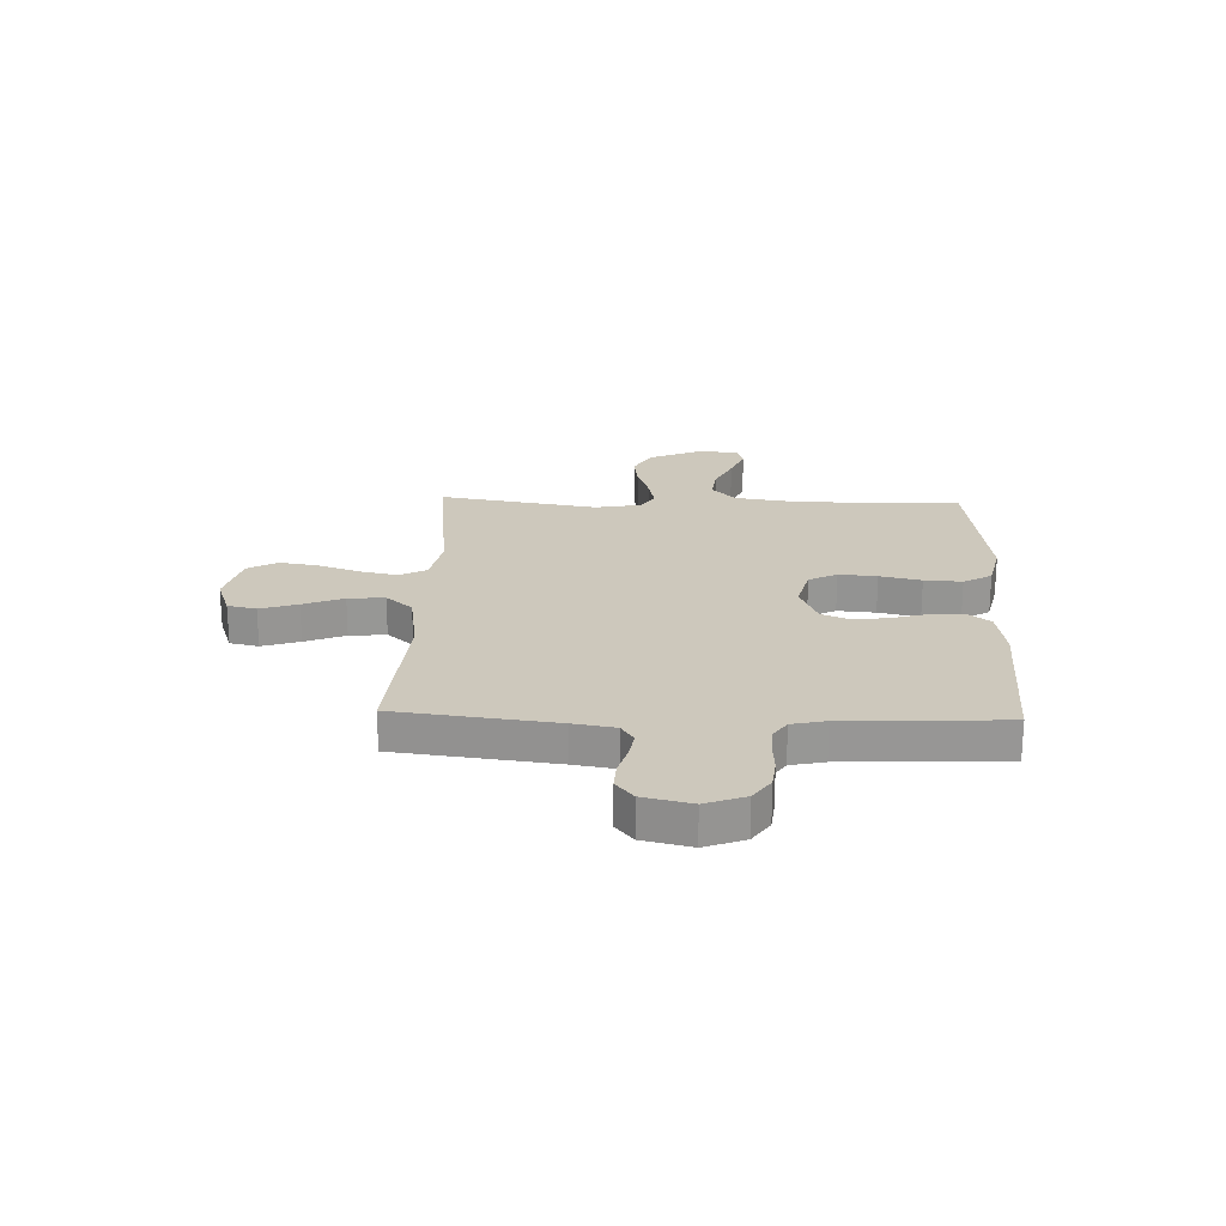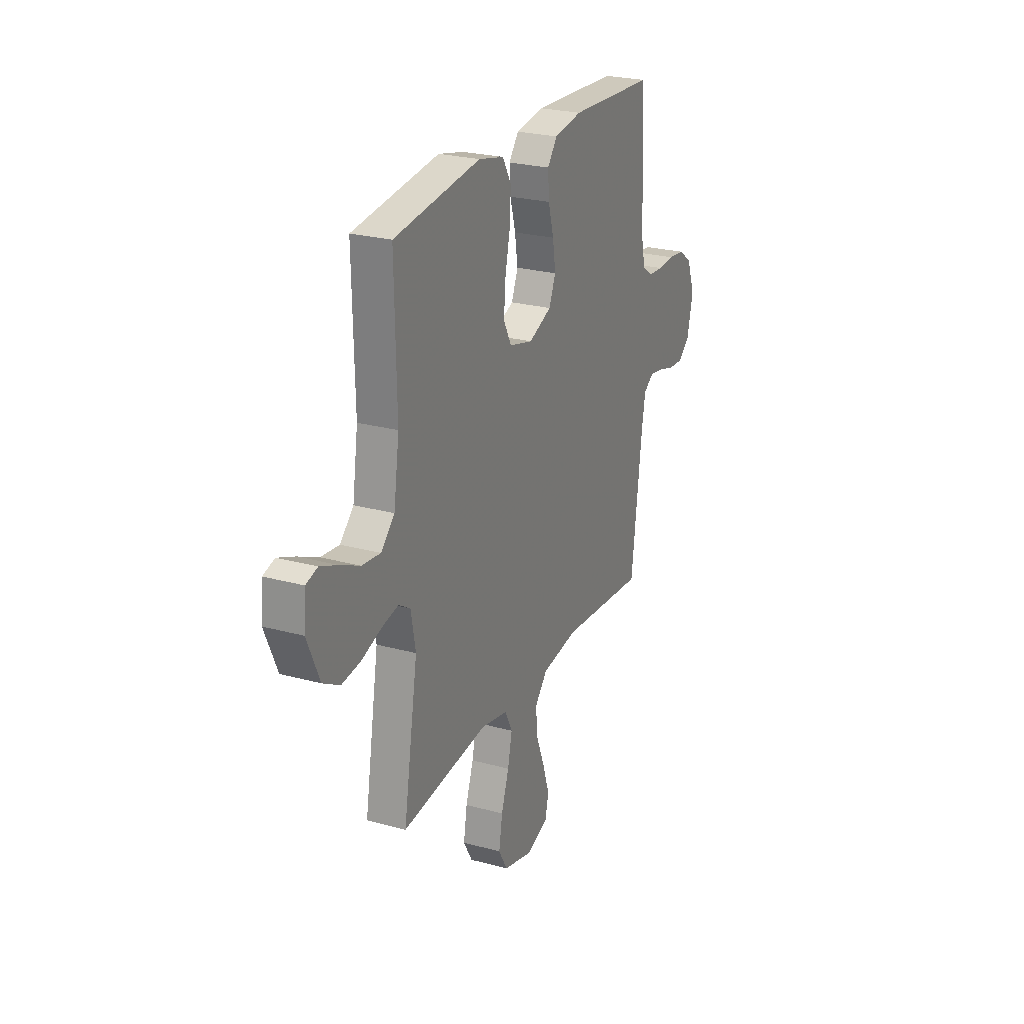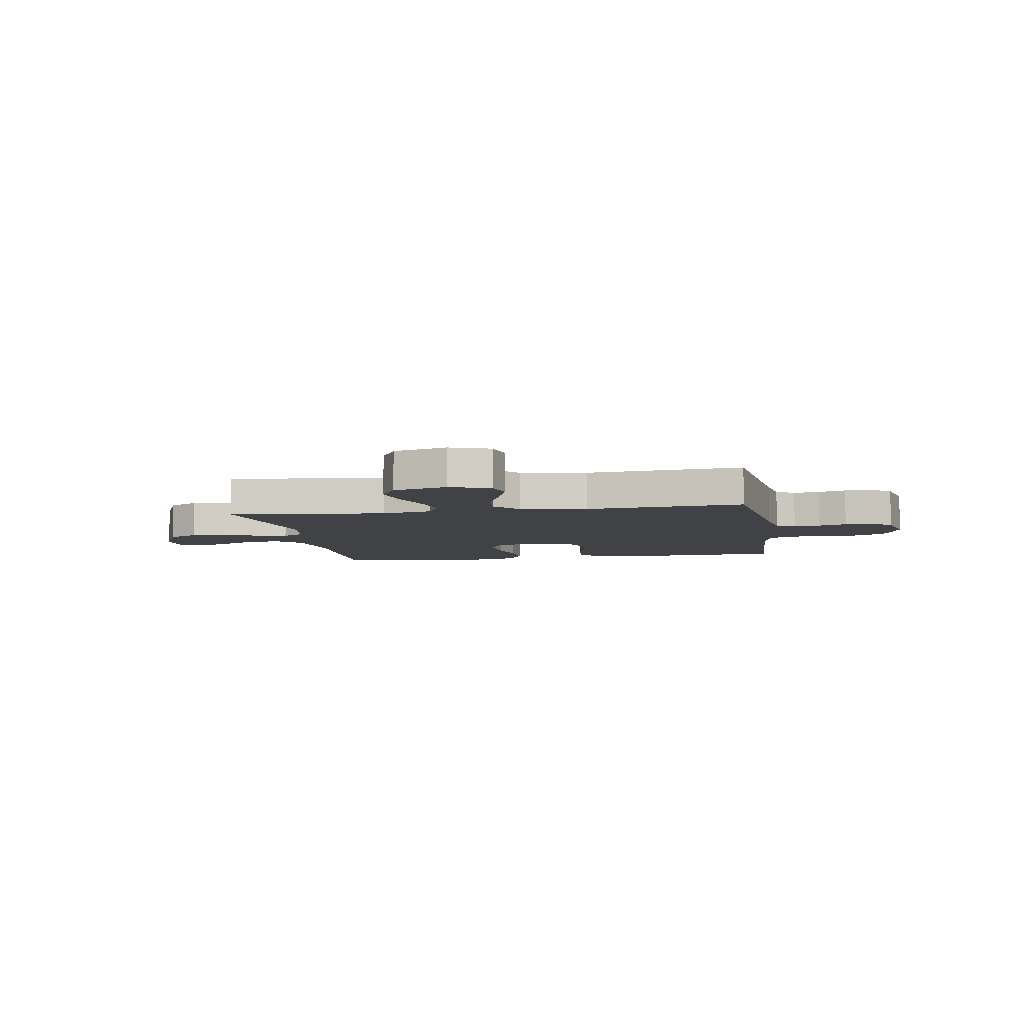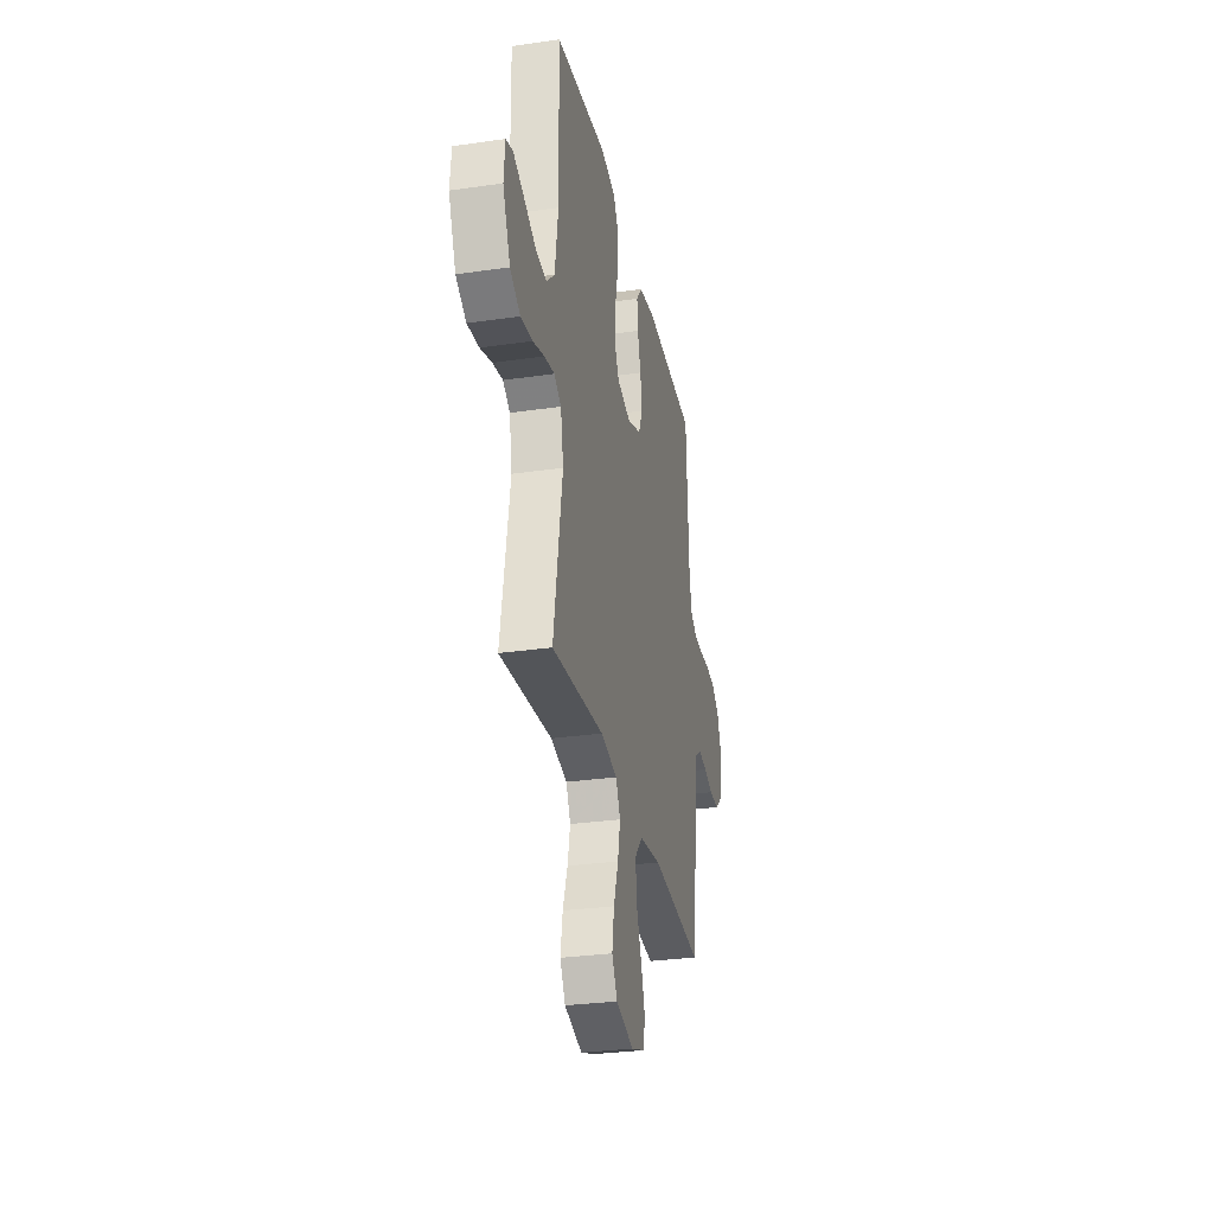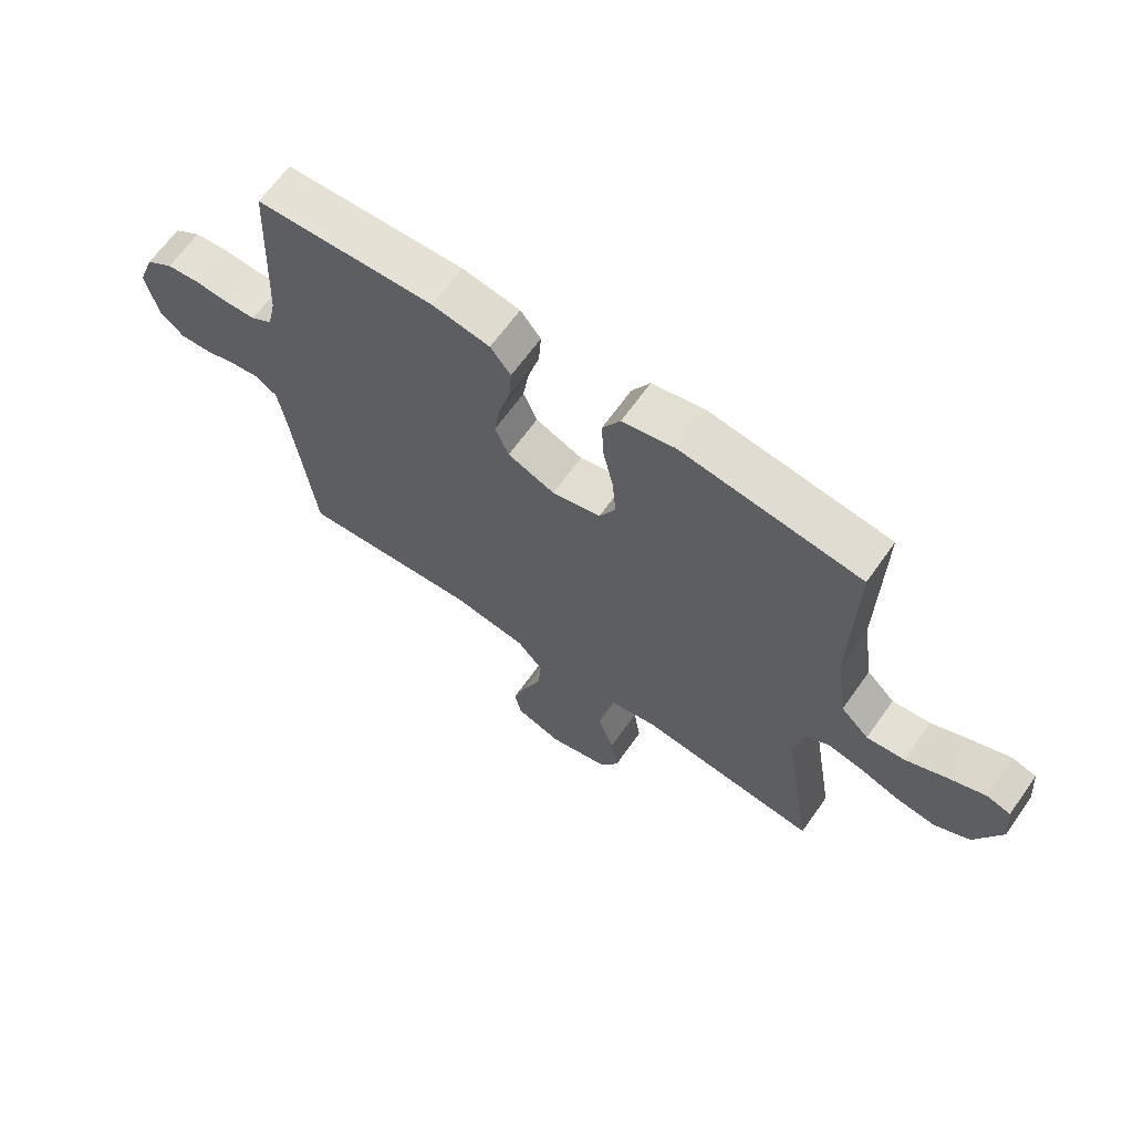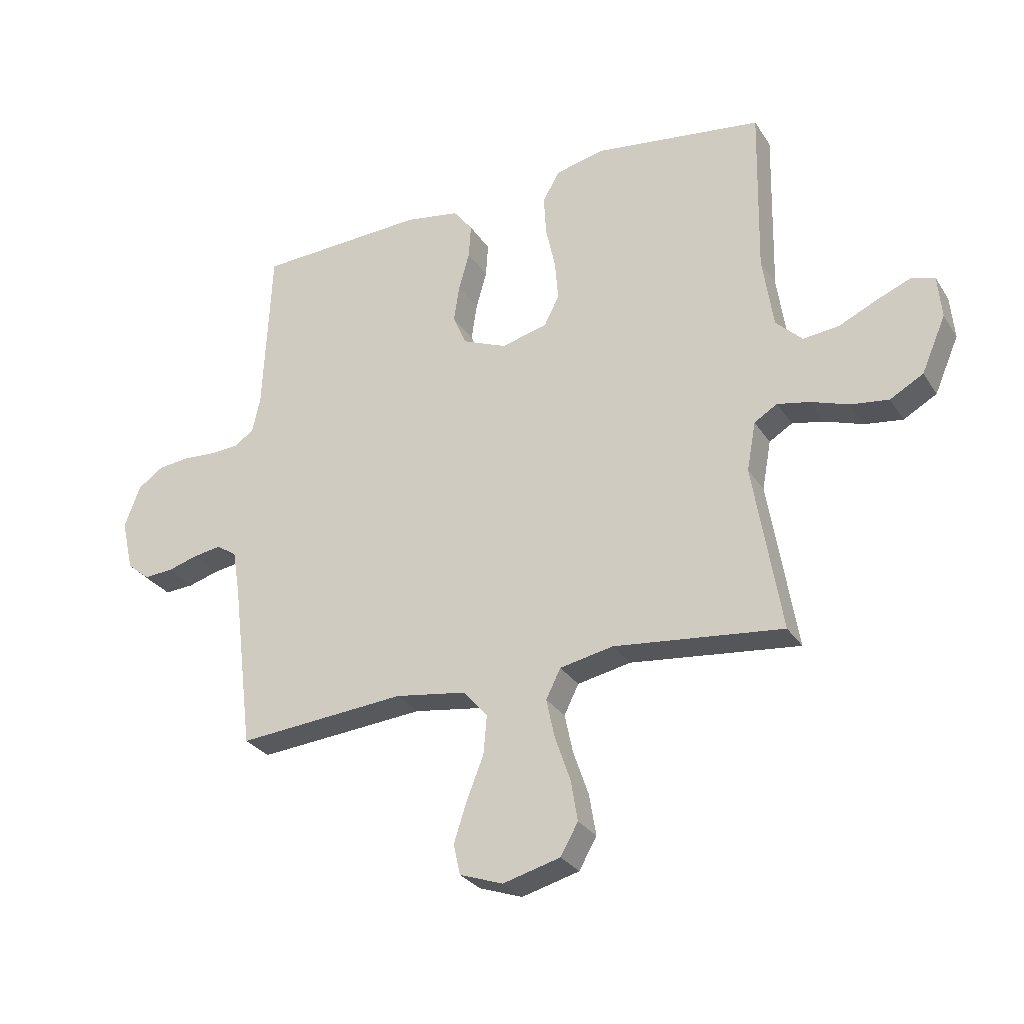
<metadata>
{"format":"obj","ext":"obj","renderer":"f3d","projection":"perspective","resolution":1024,"background":"white","views":[{"elev":22.2,"azim":-88.0,"up":"+Y"},{"elev":24.8,"azim":114.1,"up":"+Z"},{"elev":-6.6,"azim":-170.6,"up":"+Y"},{"elev":-30.3,"azim":101.8,"up":"+Z"},{"elev":65.5,"azim":35.4,"up":"+Z"},{"elev":-28.8,"azim":26.5,"up":"+Z"}]}
</metadata>
<code>
v -0.5 0.07 -0.5
v -0.537 0.07 -0.2
v -0.55 0.07 -0.121
v -0.586 0.07 -0.097
v -0.636 0.07 -0.105
v -0.69 0.07 -0.121
v -0.742 0.07 -0.124
v -0.782 0.07 -0.091
v -0.803 0.07 0
v -0.775 0.07 0.075
v -0.729 0.07 0.107
v -0.673 0.07 0.113
v -0.616 0.07 0.109
v -0.564 0.07 0.112
v -0.528 0.07 0.136
v -0.514 0.07 0.2
v -0.5 0.07 0.5
v -0.2 0.07 0.514
v -0.103 0.07 0.498
v -0.069 0.07 0.454
v -0.073 0.07 0.394
v -0.092 0.07 0.326
v -0.102 0.07 0.26
v -0.079 0.07 0.205
v 0 0.07 0.172
v 0.082 0.07 0.193
v 0.109 0.07 0.246
v 0.103 0.07 0.318
v 0.086 0.07 0.396
v 0.082 0.07 0.467
v 0.112 0.07 0.52
v 0.2 0.07 0.54
v 0.5 0.07 0.5
v 0.494 0.07 0.2
v 0.513 0.07 0.071
v 0.56 0.07 0.025
v 0.624 0.07 0.032
v 0.693 0.07 0.064
v 0.754 0.07 0.089
v 0.794 0.07 0.077
v 0.801 0.07 0
v 0.758 0.07 -0.099
v 0.699 0.07 -0.132
v 0.632 0.07 -0.123
v 0.565 0.07 -0.1
v 0.507 0.07 -0.088
v 0.466 0.07 -0.113
v 0.45 0.07 -0.2
v 0.5 0.07 -0.5
v 0.2 0.07 -0.467
v 0.105 0.07 -0.486
v 0.079 0.07 -0.538
v 0.094 0.07 -0.608
v 0.121 0.07 -0.686
v 0.133 0.07 -0.759
v 0.102 0.07 -0.814
v 0 0.07 -0.841
v -0.077 0.07 -0.814
v -0.089 0.07 -0.76
v -0.066 0.07 -0.689
v -0.036 0.07 -0.613
v -0.03 0.07 -0.544
v -0.074 0.07 -0.494
v -0.2 0.07 -0.475
v -0.5 0 -0.5
v -0.537 0 -0.2
v -0.55 0 -0.121
v -0.586 0 -0.097
v -0.636 0 -0.105
v -0.69 0 -0.121
v -0.742 0 -0.124
v -0.782 0 -0.091
v -0.803 0 0
v -0.775 0 0.075
v -0.729 0 0.107
v -0.673 0 0.113
v -0.616 0 0.109
v -0.564 0 0.112
v -0.528 0 0.136
v -0.514 0 0.2
v -0.5 0 0.5
v -0.2 0 0.514
v -0.103 0 0.498
v -0.069 0 0.454
v -0.073 0 0.394
v -0.092 0 0.326
v -0.102 0 0.26
v -0.079 0 0.205
v 0 0 0.172
v 0.082 0 0.193
v 0.109 0 0.246
v 0.103 0 0.318
v 0.086 0 0.396
v 0.082 0 0.467
v 0.112 0 0.52
v 0.2 0 0.54
v 0.5 0 0.5
v 0.494 0 0.2
v 0.513 0 0.071
v 0.56 0 0.025
v 0.624 0 0.032
v 0.693 0 0.064
v 0.754 0 0.089
v 0.794 0 0.077
v 0.801 0 0
v 0.758 0 -0.099
v 0.699 0 -0.132
v 0.632 0 -0.123
v 0.565 0 -0.1
v 0.507 0 -0.088
v 0.466 0 -0.113
v 0.45 0 -0.2
v 0.5 0 -0.5
v 0.2 0 -0.467
v 0.105 0 -0.486
v 0.079 0 -0.538
v 0.094 0 -0.608
v 0.121 0 -0.686
v 0.133 0 -0.759
v 0.102 0 -0.814
v 0 0 -0.841
v -0.077 0 -0.814
v -0.089 0 -0.76
v -0.066 0 -0.689
v -0.036 0 -0.613
v -0.03 0 -0.544
v -0.074 0 -0.494
v -0.2 0 -0.475
f 59 60 61
f 58 59 61
f 57 58 61
f 56 57 61
f 55 56 61
f 54 55 61
f 53 54 61
f 52 53 61 62
f 51 52 62 63
f 48 49 50
f 51 63 64
f 50 51 64
f 48 50 64
f 47 48 64
f 43 44 45
f 42 43 45
f 41 42 45
f 40 41 45
f 39 40 45
f 38 39 45
f 37 38 45
f 36 37 45 46
f 64 1 2
f 47 64 2
f 46 47 2
f 36 46 2
f 35 36 2
f 32 33 34
f 31 32 34
f 30 31 34
f 29 30 34
f 28 29 34
f 20 21 22
f 19 20 22
f 18 19 22
f 17 18 22
f 16 17 22
f 15 16 22 23
f 14 15 23 24
f 11 12 13
f 10 11 13
f 9 10 13
f 8 9 13
f 7 8 13
f 6 7 13
f 5 6 13
f 4 5 13 14
f 14 24 25
f 4 14 25
f 3 4 25
f 27 28 34 35
f 26 27 35
f 25 26 35
f 3 25 35
f 2 3 35
f 125 124 123
f 125 123 122
f 125 122 121
f 125 121 120
f 125 120 119
f 125 119 118
f 125 118 117
f 126 125 117 116
f 127 126 116 115
f 114 113 112
f 128 127 115
f 128 115 114
f 128 114 112
f 128 112 111
f 109 108 107
f 109 107 106
f 109 106 105
f 109 105 104
f 109 104 103
f 109 103 102
f 109 102 101
f 110 109 101 100
f 66 65 128
f 66 128 111
f 66 111 110
f 66 110 100
f 66 100 99
f 98 97 96
f 98 96 95
f 98 95 94
f 98 94 93
f 98 93 92
f 86 85 84
f 86 84 83
f 86 83 82
f 86 82 81
f 86 81 80
f 87 86 80 79
f 88 87 79 78
f 77 76 75
f 77 75 74
f 77 74 73
f 77 73 72
f 77 72 71
f 77 71 70
f 77 70 69
f 78 77 69 68
f 89 88 78
f 89 78 68
f 89 68 67
f 99 98 92 91
f 99 91 90
f 99 90 89
f 99 89 67
f 99 67 66
f 1 65 66 2
f 2 66 67 3
f 3 67 68 4
f 4 68 69 5
f 5 69 70 6
f 6 70 71 7
f 7 71 72 8
f 8 72 73 9
f 9 73 74 10
f 10 74 75 11
f 11 75 76 12
f 12 76 77 13
f 13 77 78 14
f 14 78 79 15
f 15 79 80 16
f 16 80 81 17
f 17 81 82 18
f 18 82 83 19
f 19 83 84 20
f 20 84 85 21
f 21 85 86 22
f 22 86 87 23
f 23 87 88 24
f 24 88 89 25
f 25 89 90 26
f 26 90 91 27
f 27 91 92 28
f 28 92 93 29
f 29 93 94 30
f 30 94 95 31
f 31 95 96 32
f 32 96 97 33
f 33 97 98 34
f 34 98 99 35
f 35 99 100 36
f 36 100 101 37
f 37 101 102 38
f 38 102 103 39
f 39 103 104 40
f 40 104 105 41
f 41 105 106 42
f 42 106 107 43
f 43 107 108 44
f 44 108 109 45
f 45 109 110 46
f 46 110 111 47
f 47 111 112 48
f 48 112 113 49
f 49 113 114 50
f 50 114 115 51
f 51 115 116 52
f 52 116 117 53
f 53 117 118 54
f 54 118 119 55
f 55 119 120 56
f 56 120 121 57
f 57 121 122 58
f 58 122 123 59
f 59 123 124 60
f 60 124 125 61
f 61 125 126 62
f 62 126 127 63
f 63 127 128 64
f 64 128 65 1

</code>
